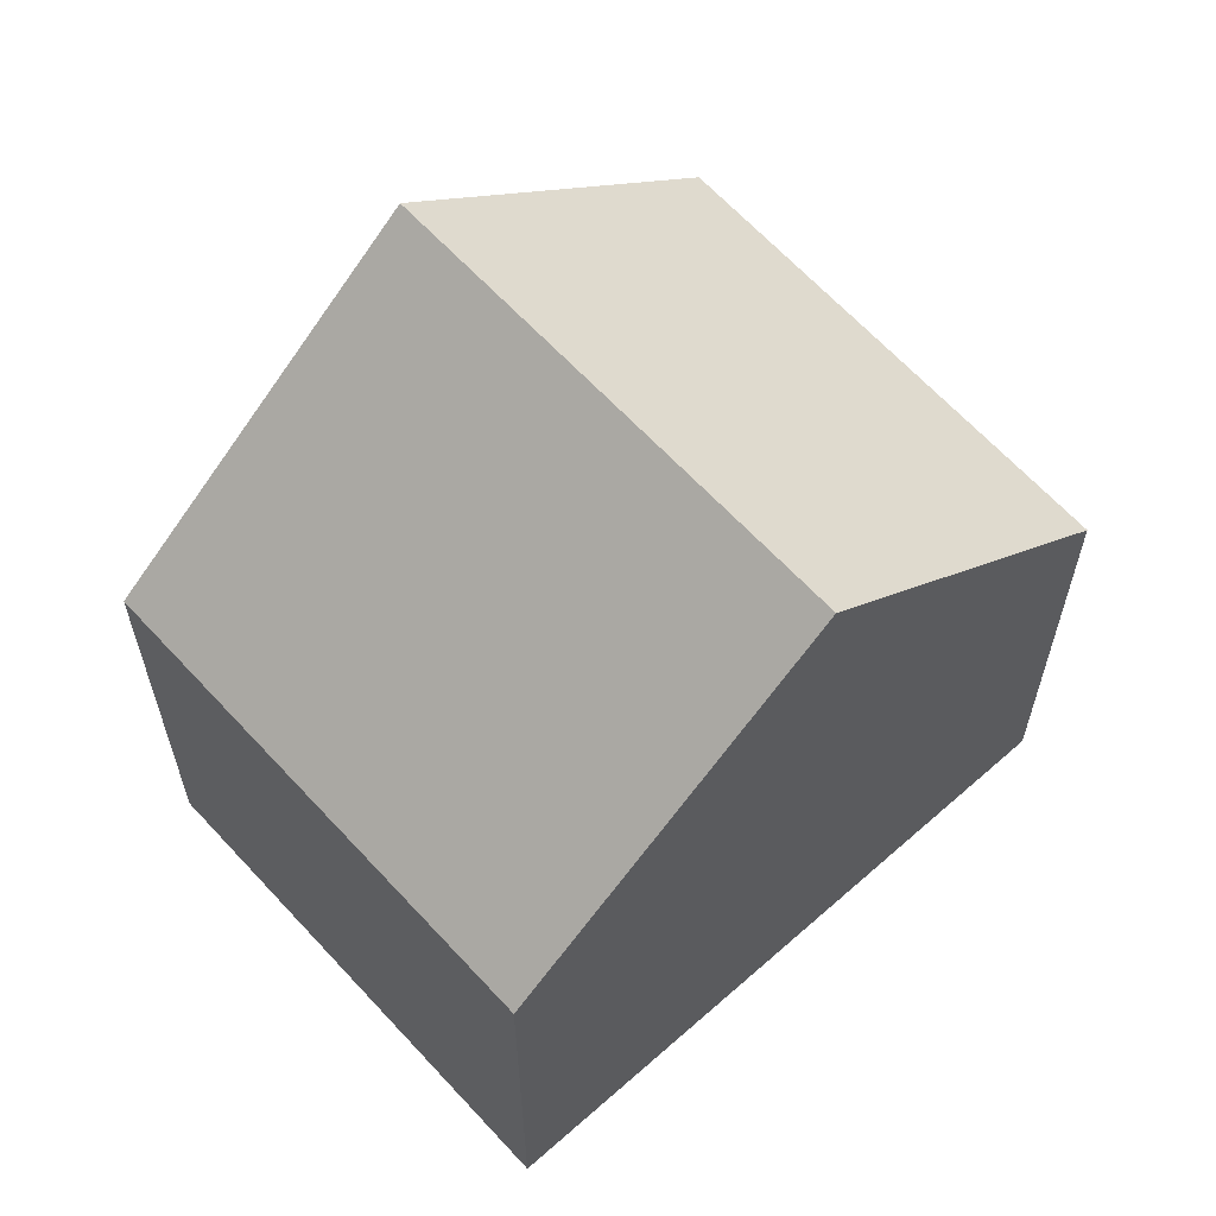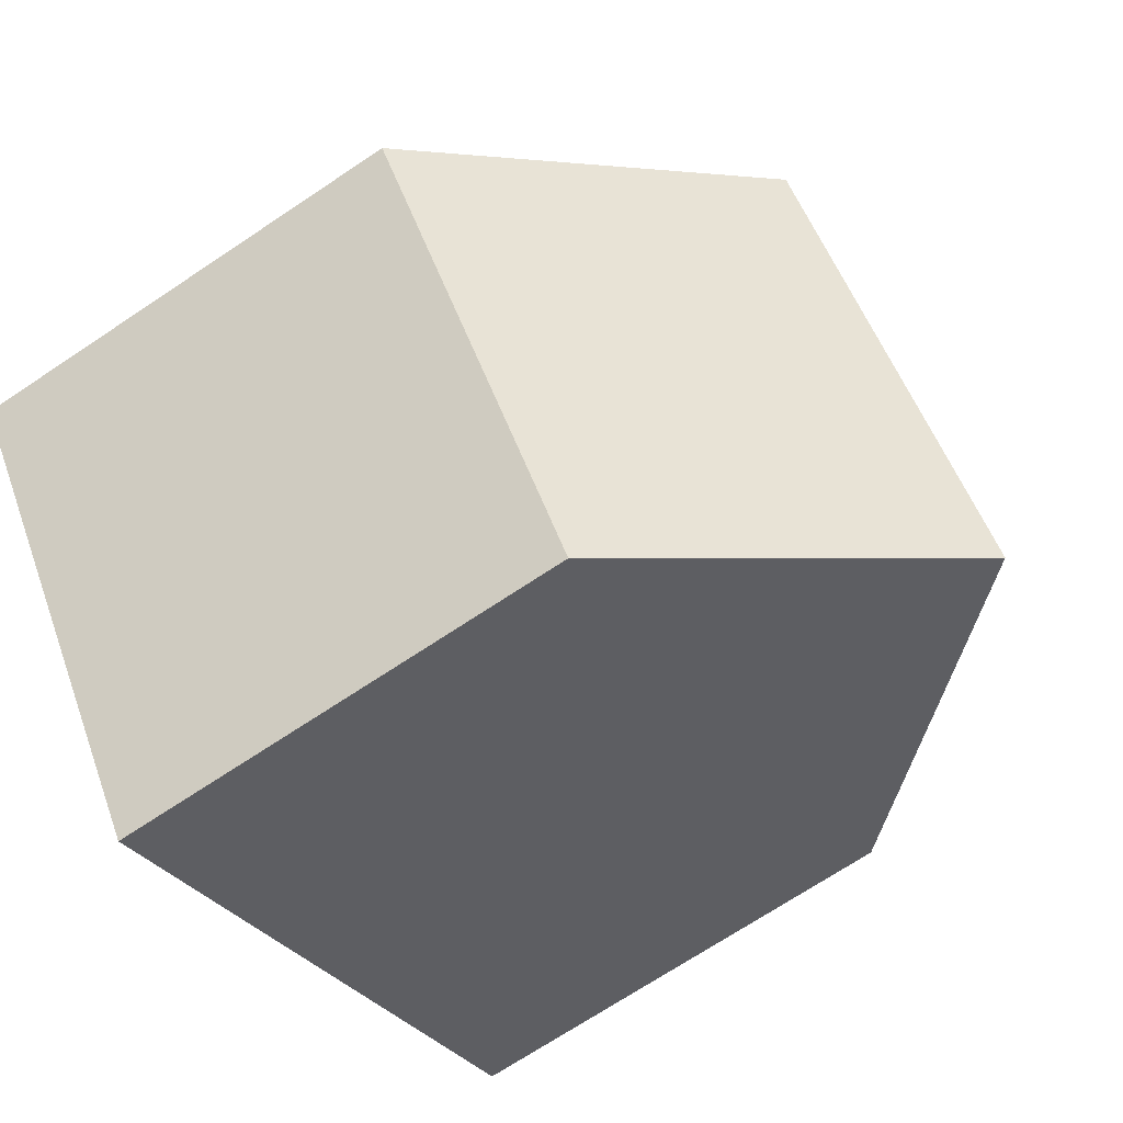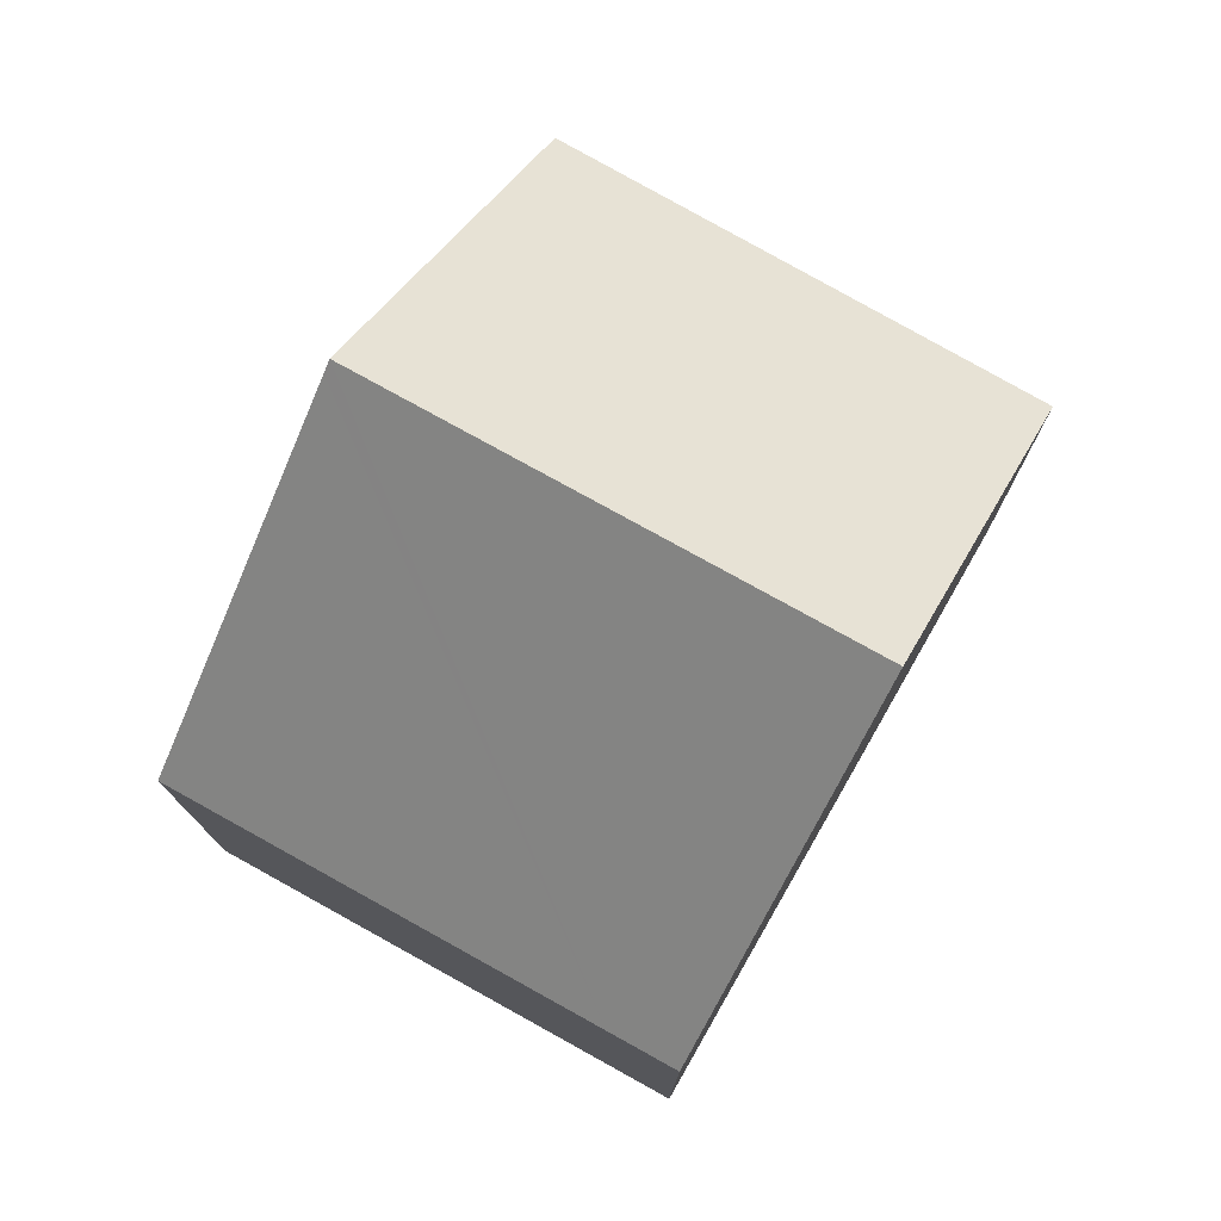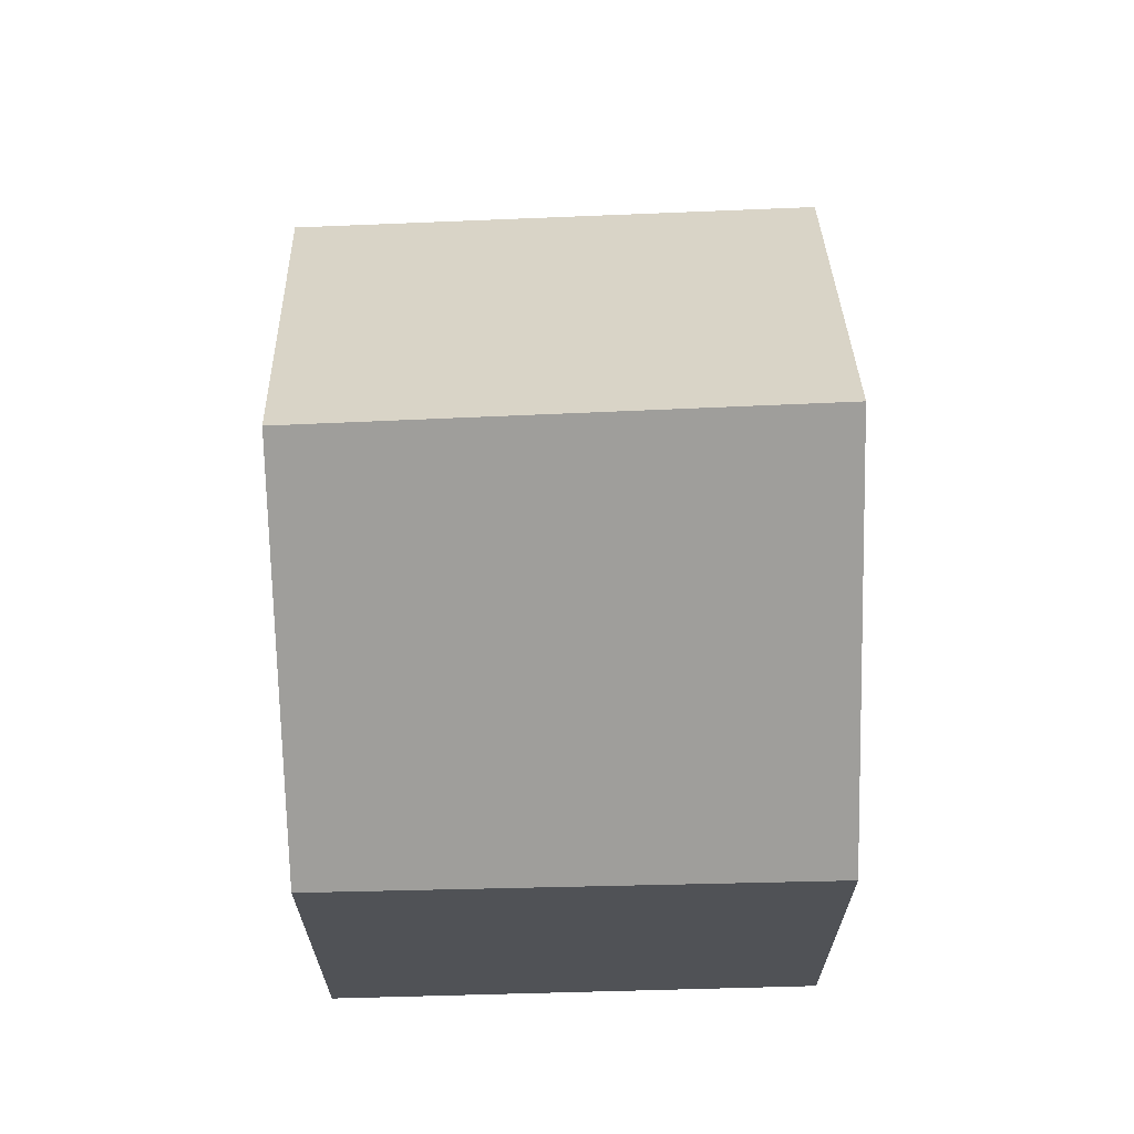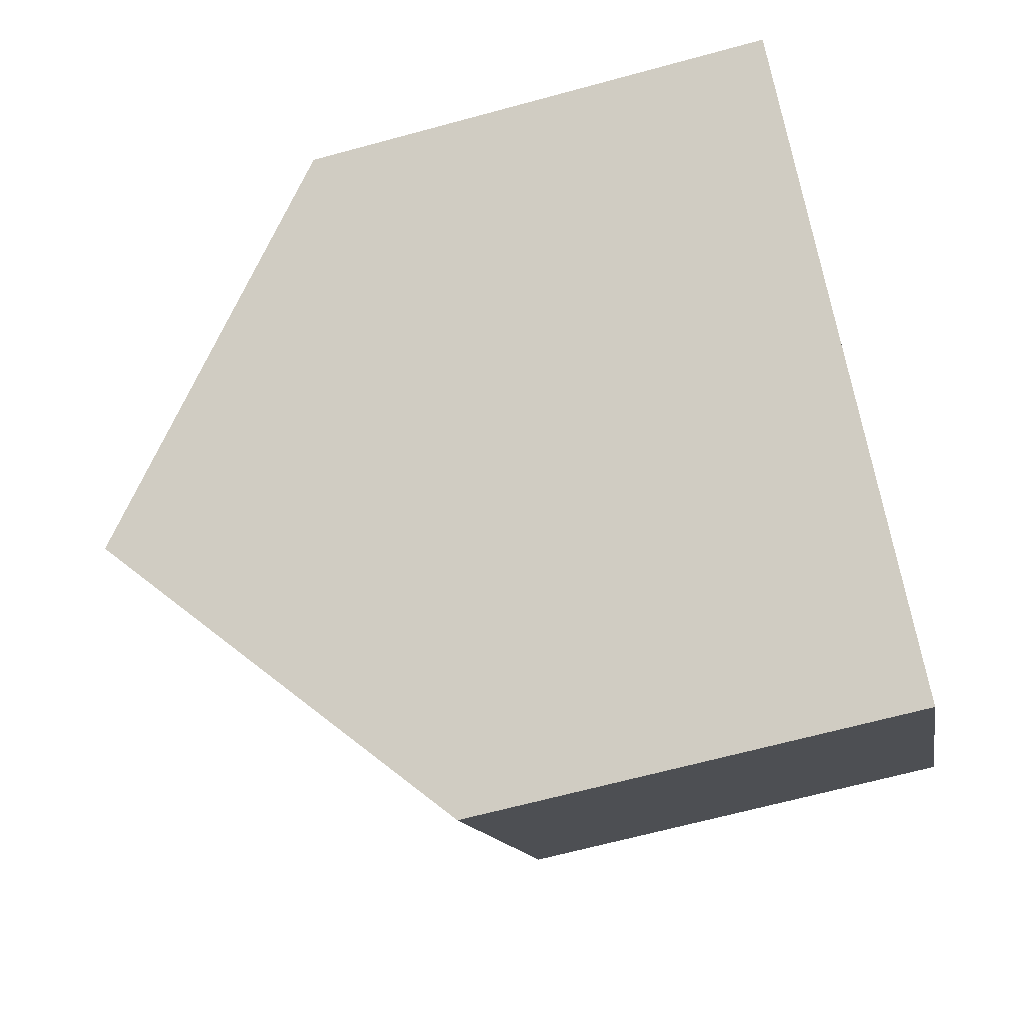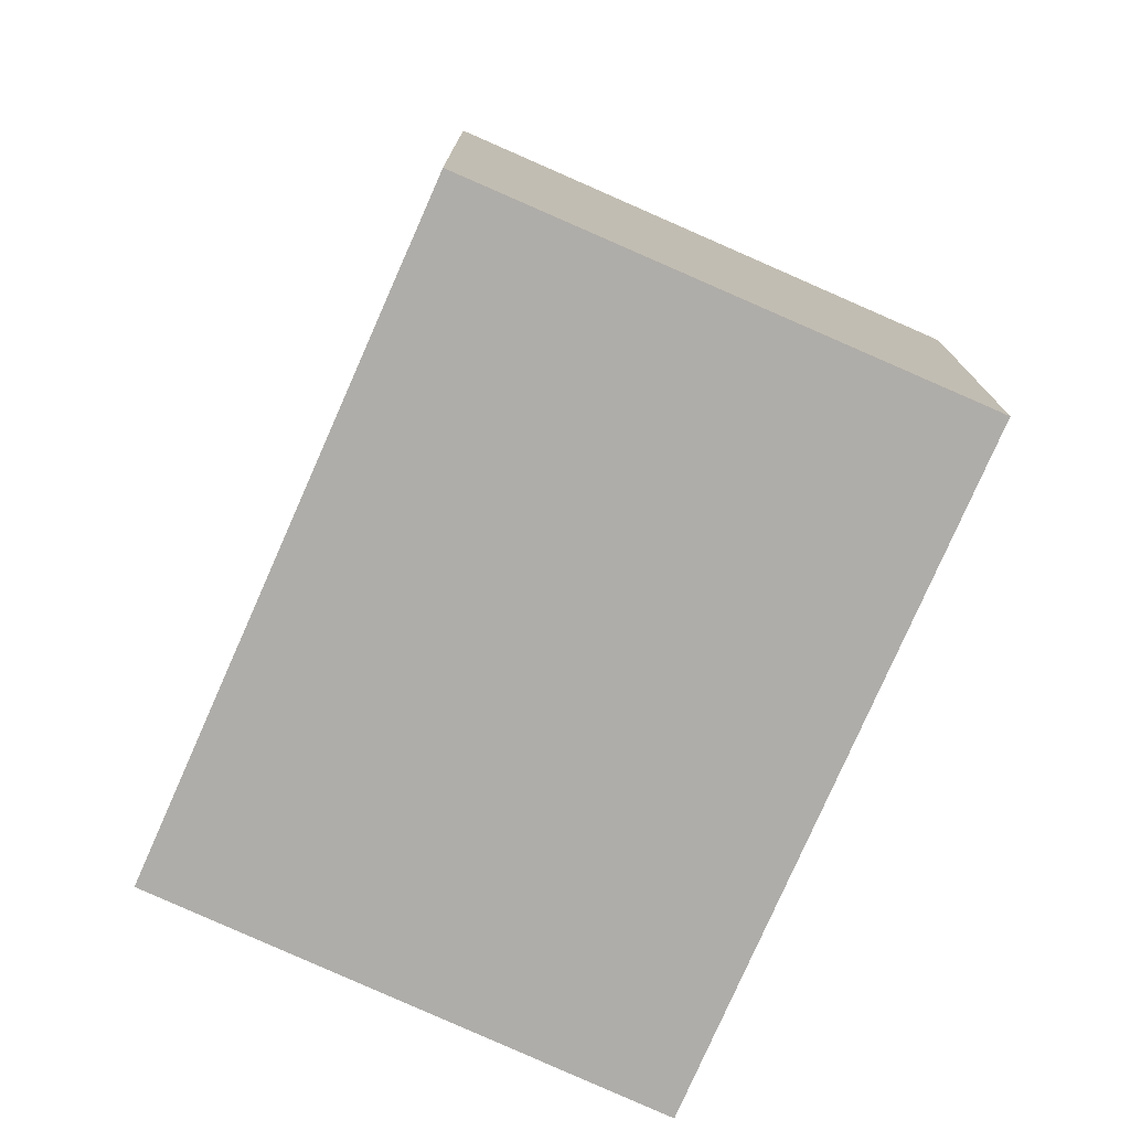
<metadata>
{"format":"obj","ext":"obj","renderer":"f3d","projection":"perspective","resolution":1024,"background":"white","views":[{"elev":63.4,"azim":174.3,"up":"+Y"},{"elev":-70.6,"azim":123.7,"up":"+Z"},{"elev":77.8,"azim":155.8,"up":"+Y"},{"elev":69.3,"azim":-55.7,"up":"+Y"},{"elev":-66.1,"azim":-74.7,"up":"+Z"},{"elev":-77.3,"azim":-77.8,"up":"+Y"}]}
</metadata>
<code>
v  9.862 7.659 -5.694
v  9.862 12.29 3.48
v  14.32 7.659 0.261
v  9.715 12.45 3.586
v  4.549 12.45 -3.31
v  9.144 7.659 -6.653
v  0 7.706 4.719e-16
v  5.027 7.576 6.968
v  0 0 0
v  5.027 -4.267e-16 6.968
v  9.715 -2.196e-16 3.586
v  14.32 -1.598e-17 0.261
v  9.862 -2.131e-16 3.48
v  9.862 3.487e-16 -5.694
v  9.144 4.074e-16 -6.653
v  4.549 2.027e-16 -3.31
g defaultobject
f 1 2 3
f 2 1 4
f 4 1 5
f 5 1 6
f 7 4 5
f 4 7 8
f 9 8 7
f 8 9 10
f 8 2 4
f 2 8 3
f 3 8 10
f 3 10 11
f 3 11 12
f 12 11 13
f 12 1 3
f 1 12 6
f 6 12 14
f 6 14 15
f 6 7 5
f 7 6 9
f 9 6 16
f 16 6 15
f 13 14 12
f 14 13 11
f 14 11 10
f 14 10 15
f 15 10 9
f 15 9 16

</code>
